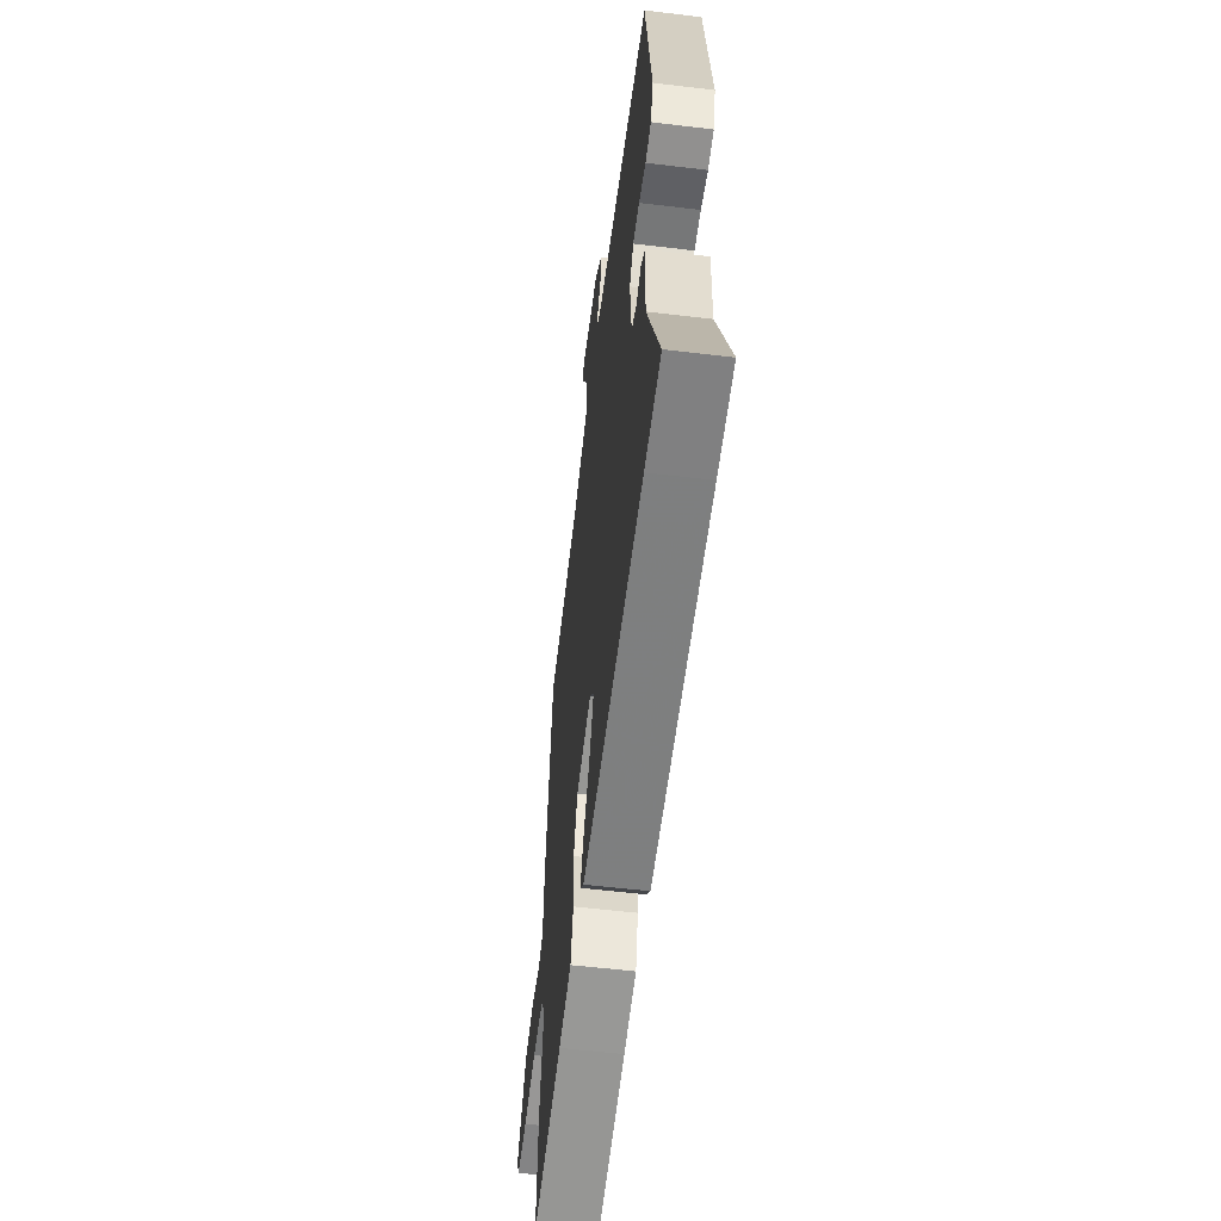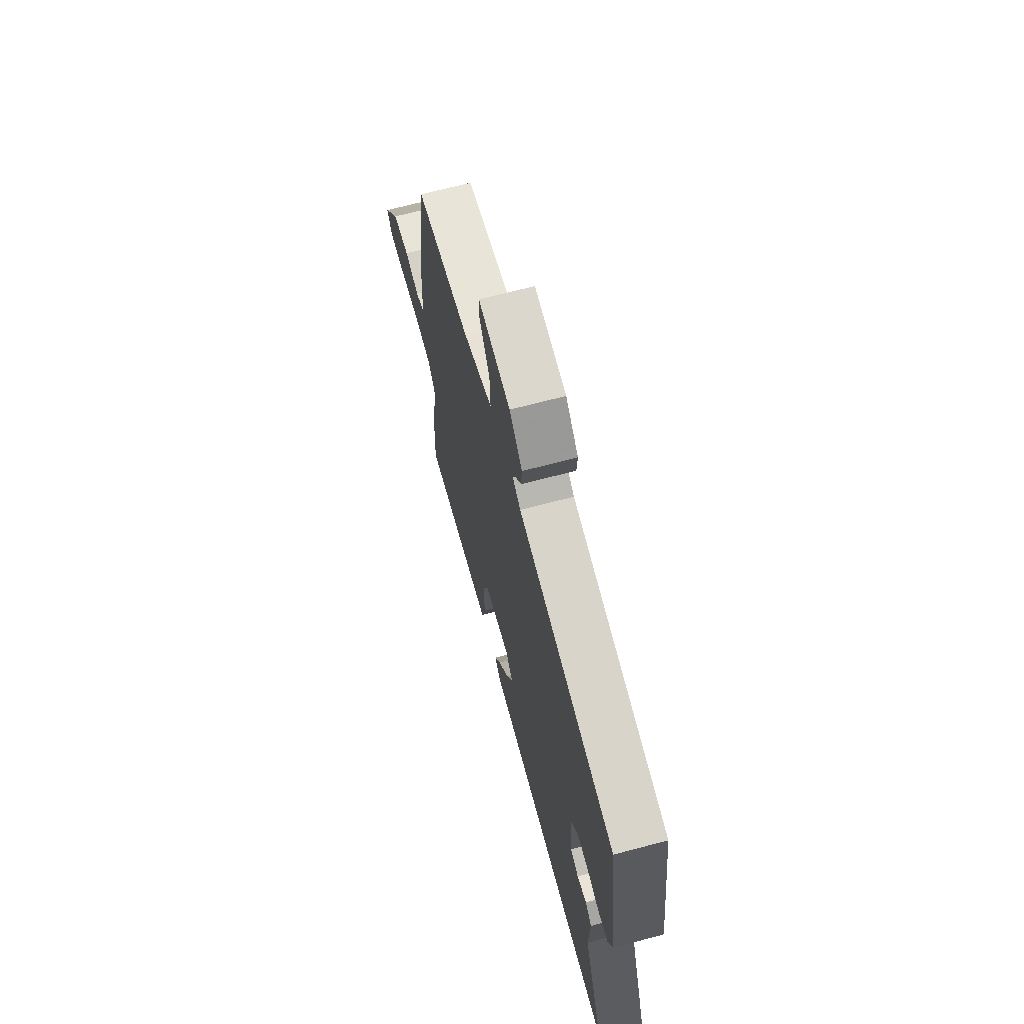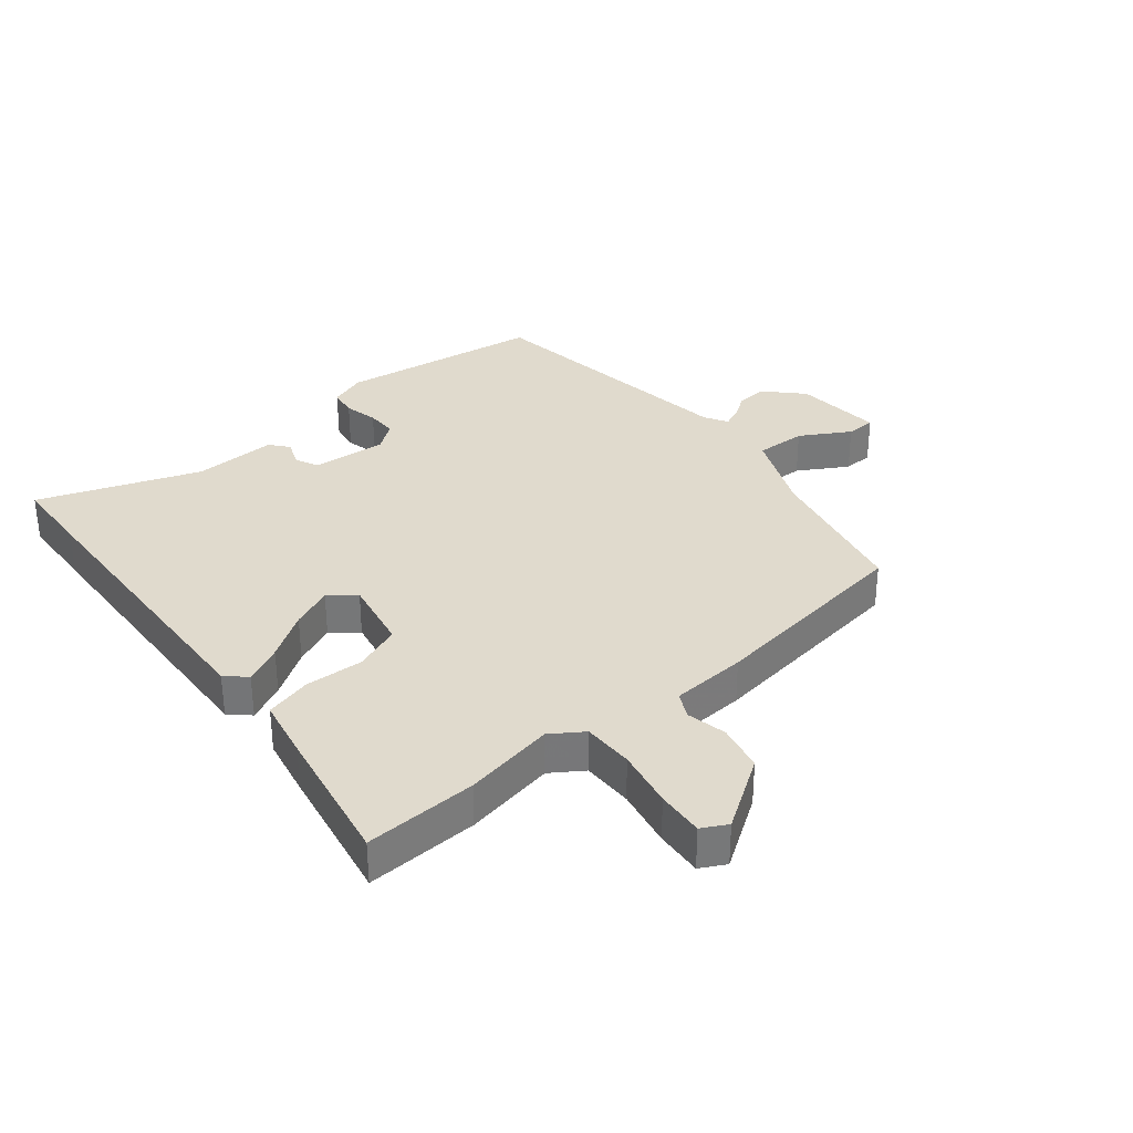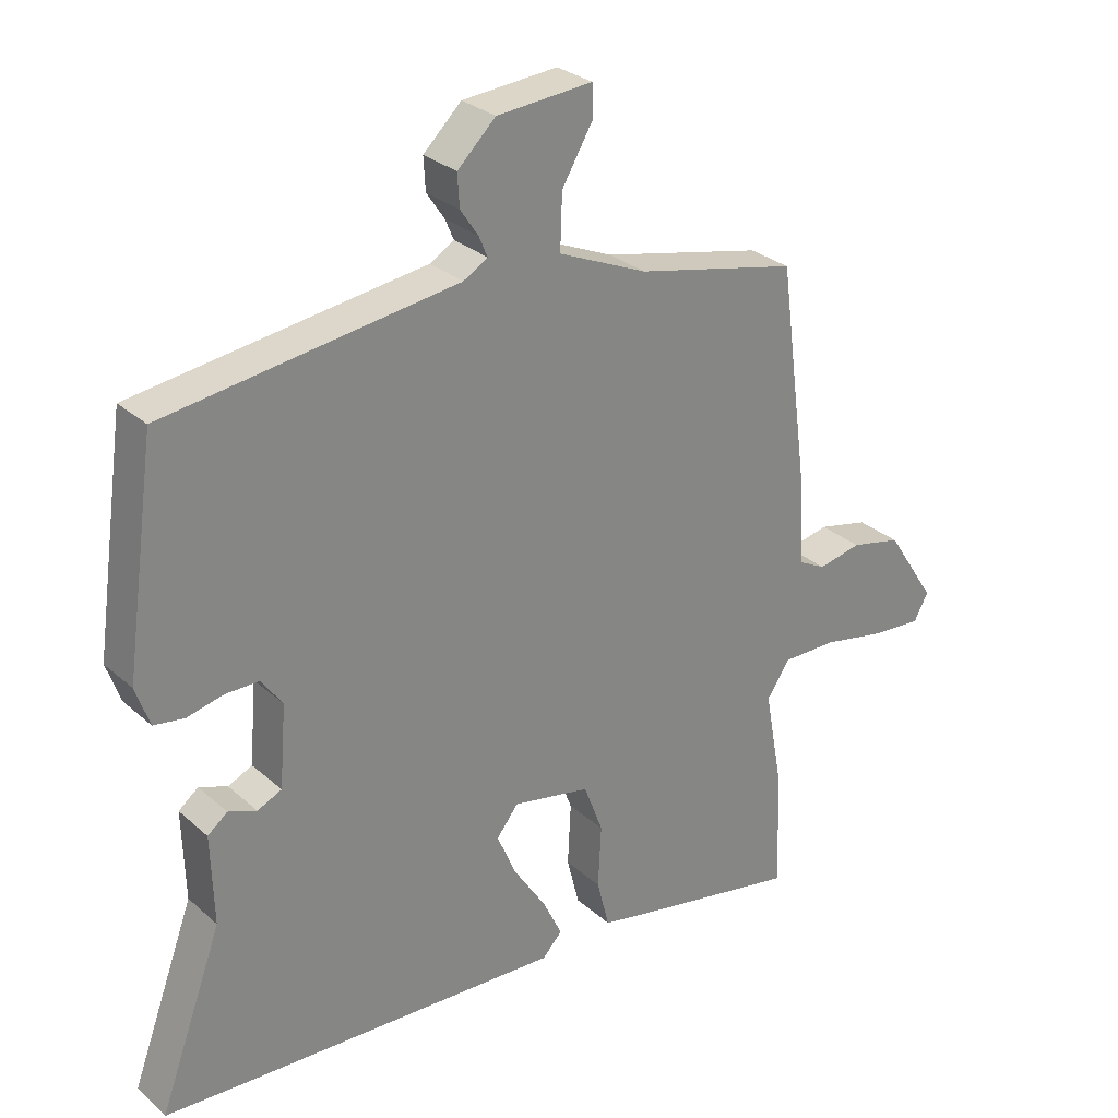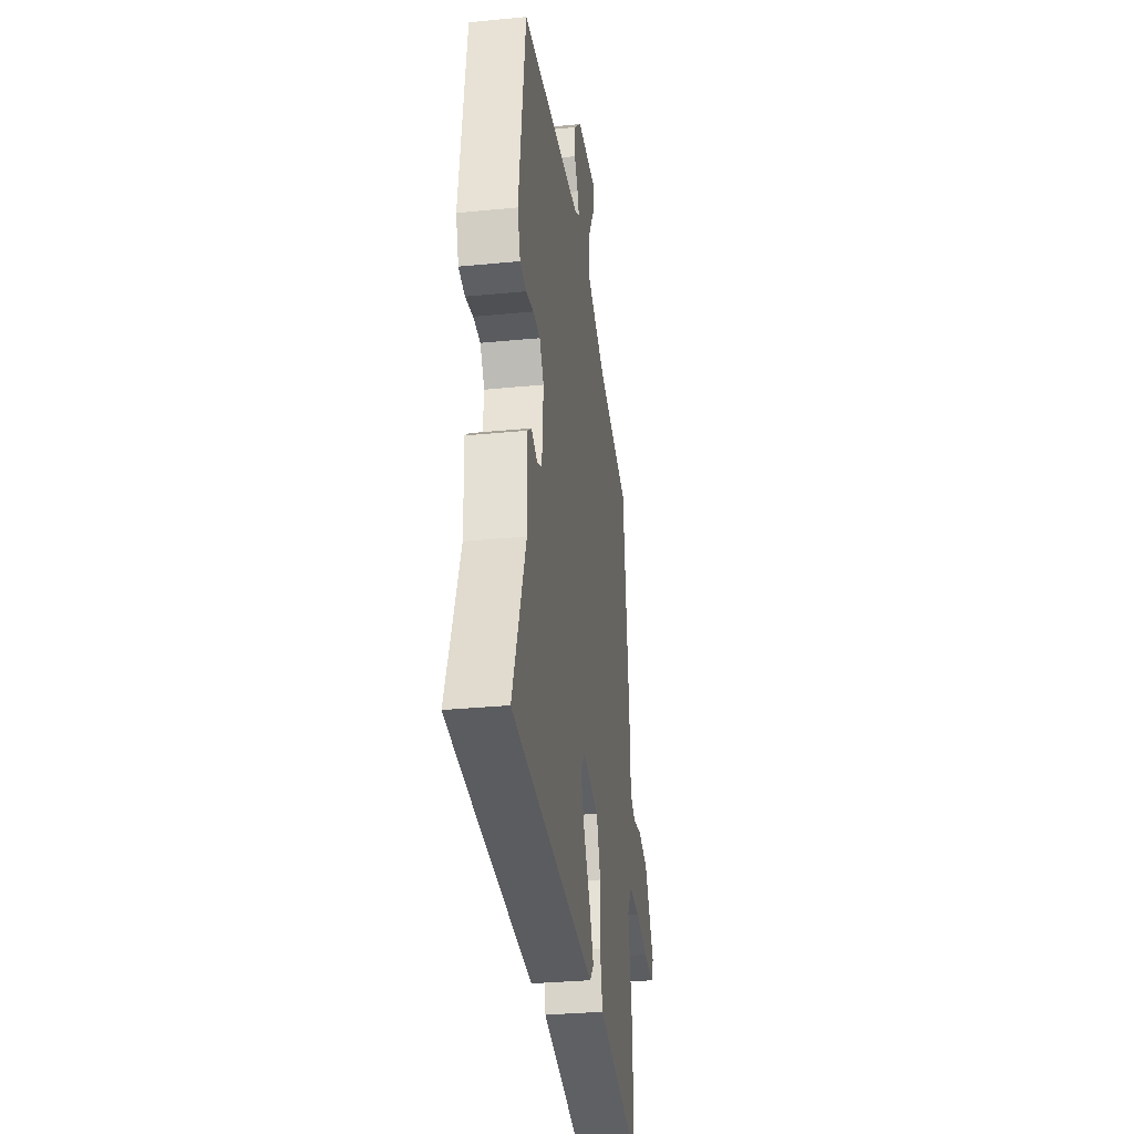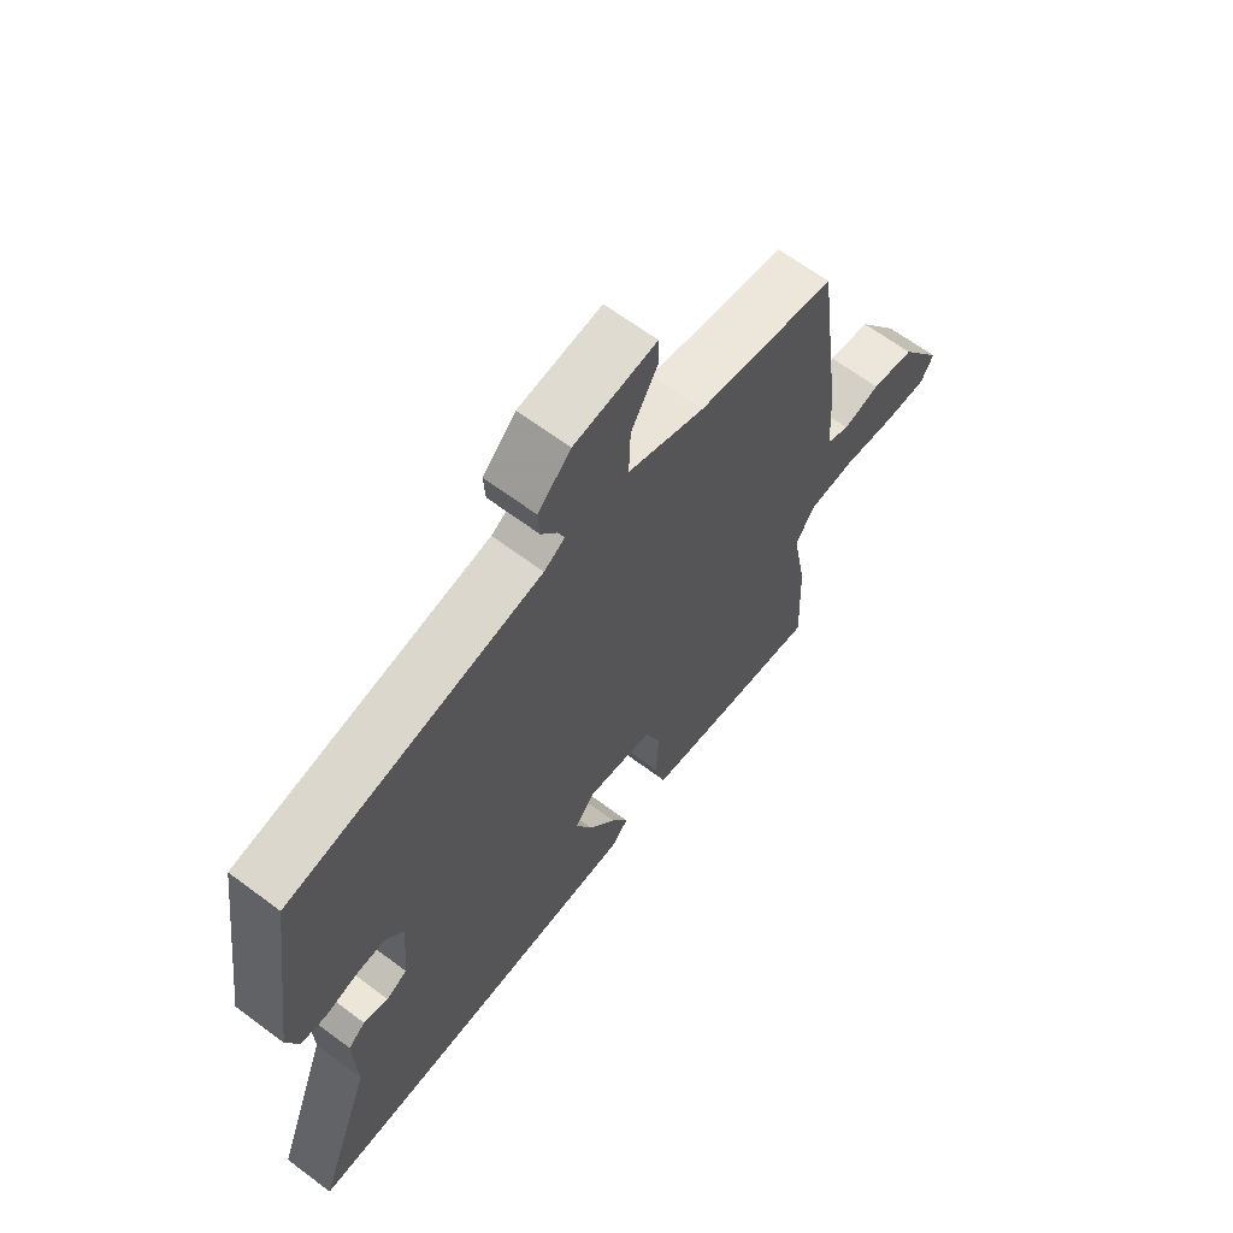
<metadata>
{"format":"obj","ext":"obj","renderer":"f3d","projection":"perspective","resolution":1024,"background":"white","views":[{"elev":-57.0,"azim":82.9,"up":"+Z"},{"elev":68.5,"azim":75.2,"up":"+Z"},{"elev":33.1,"azim":-129.5,"up":"+Y"},{"elev":28.6,"azim":142.4,"up":"+Z"},{"elev":-32.1,"azim":97.8,"up":"+Z"},{"elev":65.1,"azim":126.9,"up":"+Z"}]}
</metadata>
<code>
v 0.556 0.07 -0.497
v 0.426 0.07 -0.504
v -0.059 0.07 -0.526
v -0.089 0.07 -0.494
v -0.059 0.07 -0.432
v -0.01 0.07 -0.357
v 0.019 0.07 -0.289
v -0.014 0.07 -0.247
v -0.132 0.07 -0.27
v -0.161 0.07 -0.347
v -0.156 0.07 -0.442
v -0.175 0.07 -0.517
v -0.274 0.07 -0.537
v -0.503 0.07 -0.58
v -0.496 0.07 -0.397
v -0.469 0.07 -0.249
v -0.504 0.07 -0.197
v -0.587 0.07 -0.197
v -0.683 0.07 -0.216
v -0.76 0.07 -0.222
v -0.782 0.07 -0.181
v -0.706 0.07 -0.066
v -0.629 0.07 -0.049
v -0.563 0.07 -0.063
v -0.522 0.07 -0.042
v -0.515 0.07 0.081
v -0.469 0.07 0.425
v -0.223 0.07 0.48
v -0.088 0.07 0.538
v -0.091 0.07 0.621
v -0.138 0.07 0.701
v -0.137 0.07 0.749
v 0.008 0.07 0.737
v 0.066 0.07 0.681
v 0.063 0.07 0.632
v 0.036 0.07 0.592
v 0.023 0.07 0.561
v 0.06 0.07 0.539
v 0.502 0.07 0.478
v 0.549 0.07 0.146
v 0.528 0.07 0.086
v 0.482 0.07 0.079
v 0.427 0.07 0.092
v 0.376 0.07 0.092
v 0.344 0.07 0.048
v 0.354 0.07 -0.075
v 0.391 0.07 -0.092
v 0.434 0.07 -0.076
v 0.464 0.07 -0.1
v 0.46 0.07 -0.236
v 0.556 0 -0.497
v 0.426 0 -0.504
v -0.059 0 -0.526
v -0.089 0 -0.494
v -0.059 0 -0.432
v -0.01 0 -0.357
v 0.019 0 -0.289
v -0.014 0 -0.247
v -0.132 0 -0.27
v -0.161 0 -0.347
v -0.156 0 -0.442
v -0.175 0 -0.517
v -0.274 0 -0.537
v -0.503 0 -0.58
v -0.496 0 -0.397
v -0.469 0 -0.249
v -0.504 0 -0.197
v -0.587 0 -0.197
v -0.683 0 -0.216
v -0.76 0 -0.222
v -0.782 0 -0.181
v -0.706 0 -0.066
v -0.629 0 -0.049
v -0.563 0 -0.063
v -0.522 0 -0.042
v -0.515 0 0.081
v -0.469 0 0.425
v -0.223 0 0.48
v -0.088 0 0.538
v -0.091 0 0.621
v -0.138 0 0.701
v -0.137 0 0.749
v 0.008 0 0.737
v 0.066 0 0.681
v 0.063 0 0.632
v 0.036 0 0.592
v 0.023 0 0.561
v 0.06 0 0.539
v 0.502 0 0.478
v 0.549 0 0.146
v 0.528 0 0.086
v 0.482 0 0.079
v 0.427 0 0.092
v 0.376 0 0.092
v 0.344 0 0.048
v 0.354 0 -0.075
v 0.391 0 -0.092
v 0.434 0 -0.076
v 0.464 0 -0.1
v 0.46 0 -0.236
f 47 48 49 50
f 4 5 6
f 3 4 6
f 2 3 6
f 1 2 6
f 50 1 6
f 47 50 6
f 46 47 6
f 45 46 6 7
f 44 45 7 8
f 41 42 43
f 40 41 43
f 39 40 43
f 38 39 43
f 37 38 43 44
f 34 35 36
f 33 34 36
f 32 33 36
f 31 32 36
f 30 31 36
f 29 30 36 37
f 44 8 9
f 37 44 9
f 29 37 9
f 28 29 9
f 28 9 10
f 27 28 10
f 26 27 10
f 25 26 10
f 22 23 24
f 21 22 24
f 20 21 24
f 19 20 24
f 18 19 24
f 17 18 24 25
f 14 15 16
f 13 14 16
f 12 13 16
f 11 12 16
f 10 11 16
f 10 16 17 25
f 100 99 98 97
f 56 55 54
f 56 54 53
f 56 53 52
f 56 52 51
f 56 51 100
f 56 100 97
f 56 97 96
f 57 56 96 95
f 58 57 95 94
f 93 92 91
f 93 91 90
f 93 90 89
f 93 89 88
f 94 93 88 87
f 86 85 84
f 86 84 83
f 86 83 82
f 86 82 81
f 86 81 80
f 87 86 80 79
f 59 58 94
f 59 94 87
f 59 87 79
f 59 79 78
f 60 59 78
f 60 78 77
f 60 77 76
f 60 76 75
f 74 73 72
f 74 72 71
f 74 71 70
f 74 70 69
f 74 69 68
f 75 74 68 67
f 66 65 64
f 66 64 63
f 66 63 62
f 66 62 61
f 66 61 60
f 75 67 66 60
f 1 51 52 2
f 2 52 53 3
f 3 53 54 4
f 4 54 55 5
f 5 55 56 6
f 6 56 57 7
f 7 57 58 8
f 8 58 59 9
f 9 59 60 10
f 10 60 61 11
f 11 61 62 12
f 12 62 63 13
f 13 63 64 14
f 14 64 65 15
f 15 65 66 16
f 16 66 67 17
f 17 67 68 18
f 18 68 69 19
f 19 69 70 20
f 20 70 71 21
f 21 71 72 22
f 22 72 73 23
f 23 73 74 24
f 24 74 75 25
f 25 75 76 26
f 26 76 77 27
f 27 77 78 28
f 28 78 79 29
f 29 79 80 30
f 30 80 81 31
f 31 81 82 32
f 32 82 83 33
f 33 83 84 34
f 34 84 85 35
f 35 85 86 36
f 36 86 87 37
f 37 87 88 38
f 38 88 89 39
f 39 89 90 40
f 40 90 91 41
f 41 91 92 42
f 42 92 93 43
f 43 93 94 44
f 44 94 95 45
f 45 95 96 46
f 46 96 97 47
f 47 97 98 48
f 48 98 99 49
f 49 99 100 50
f 50 100 51 1

</code>
